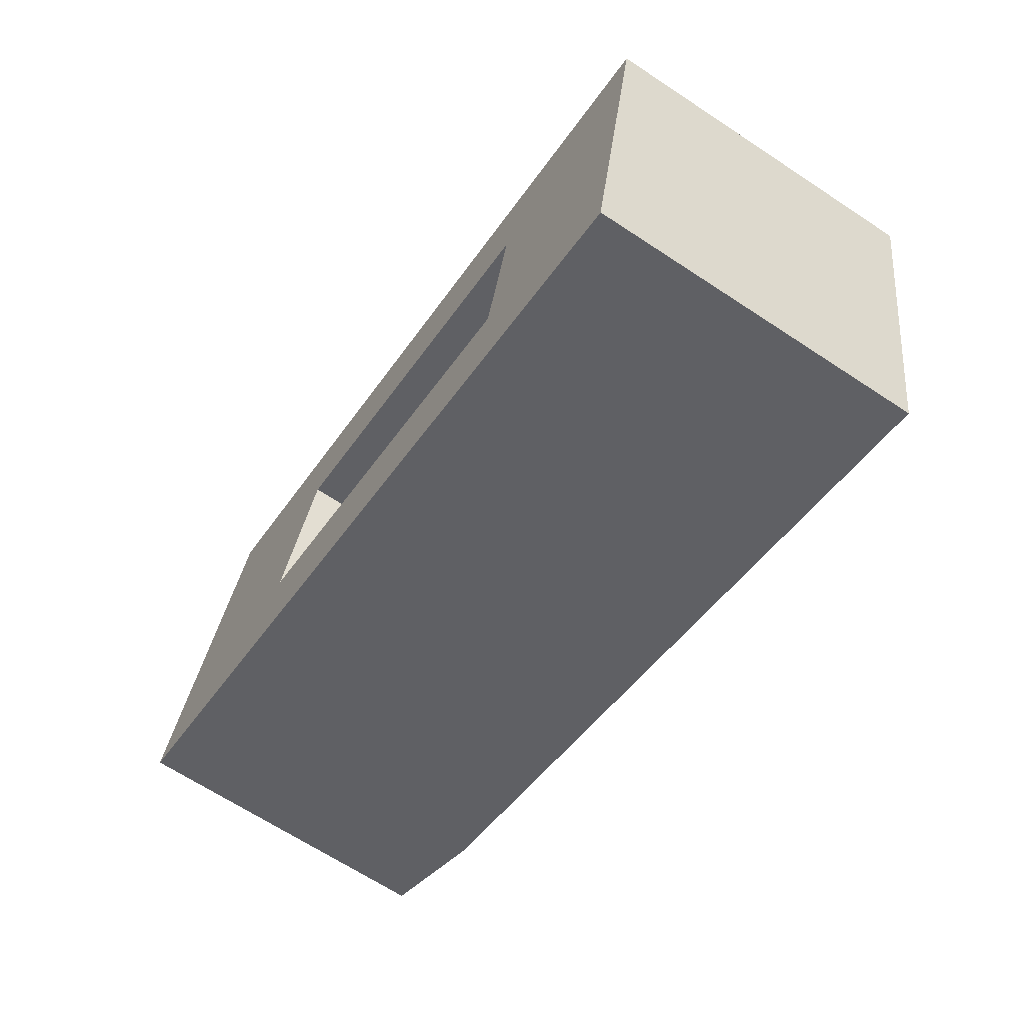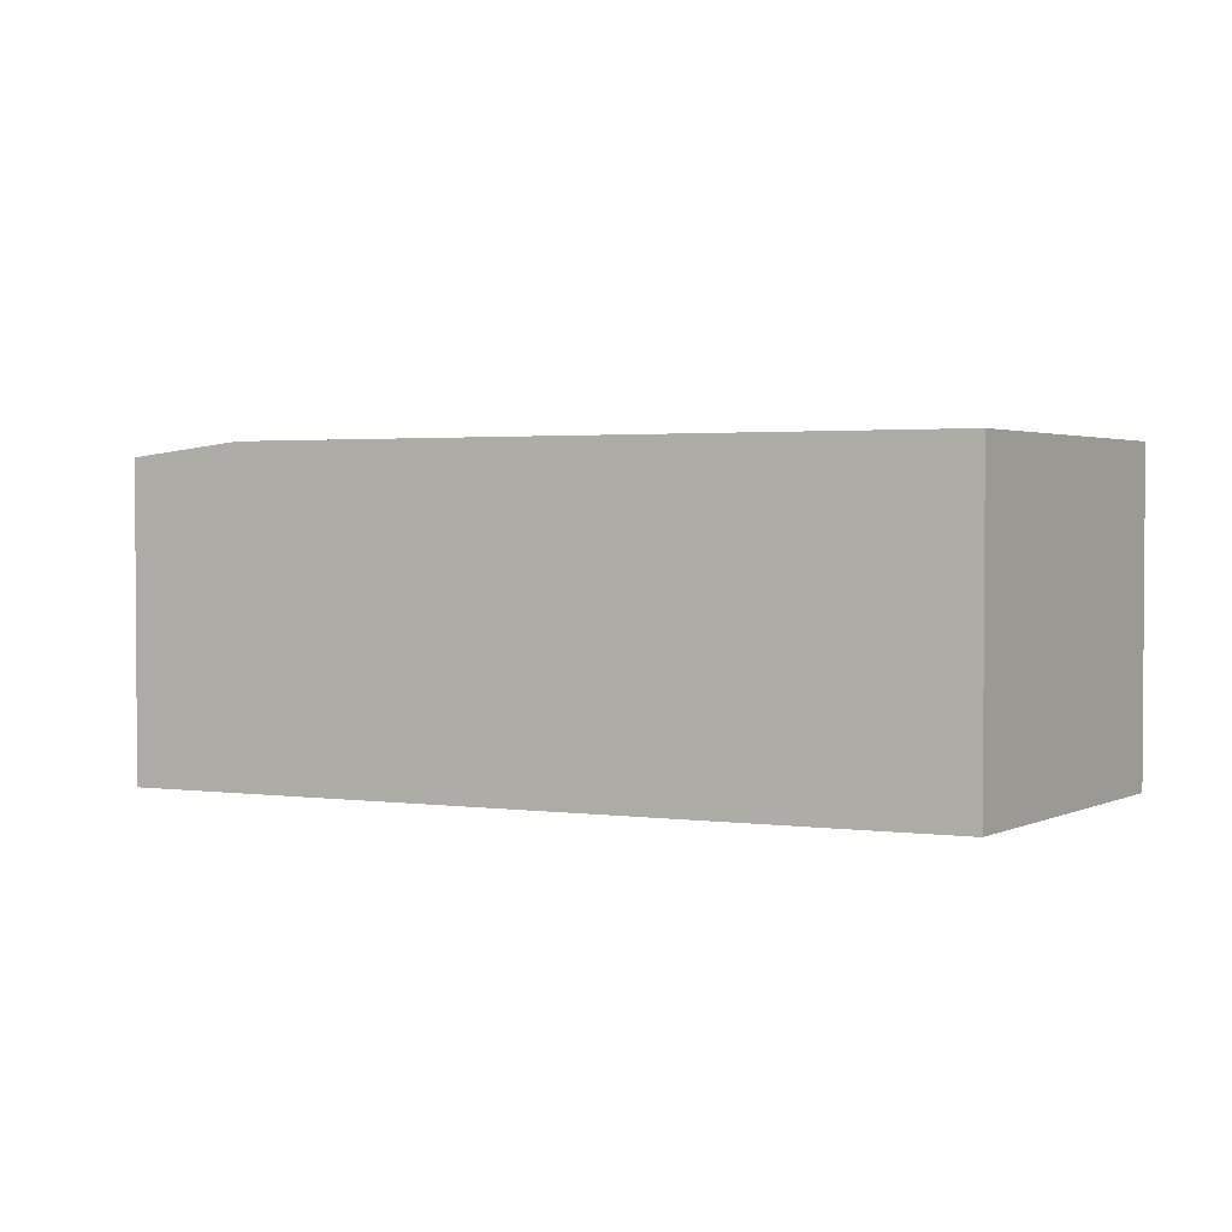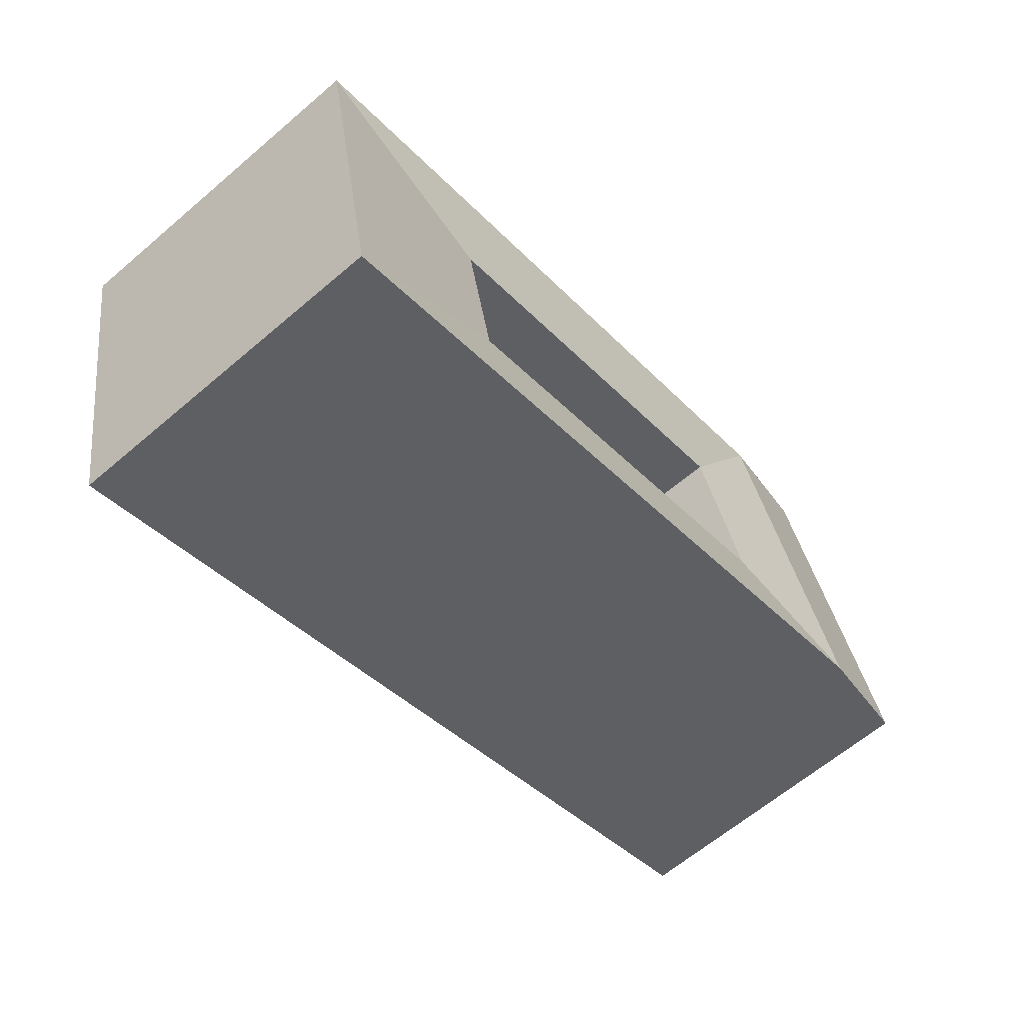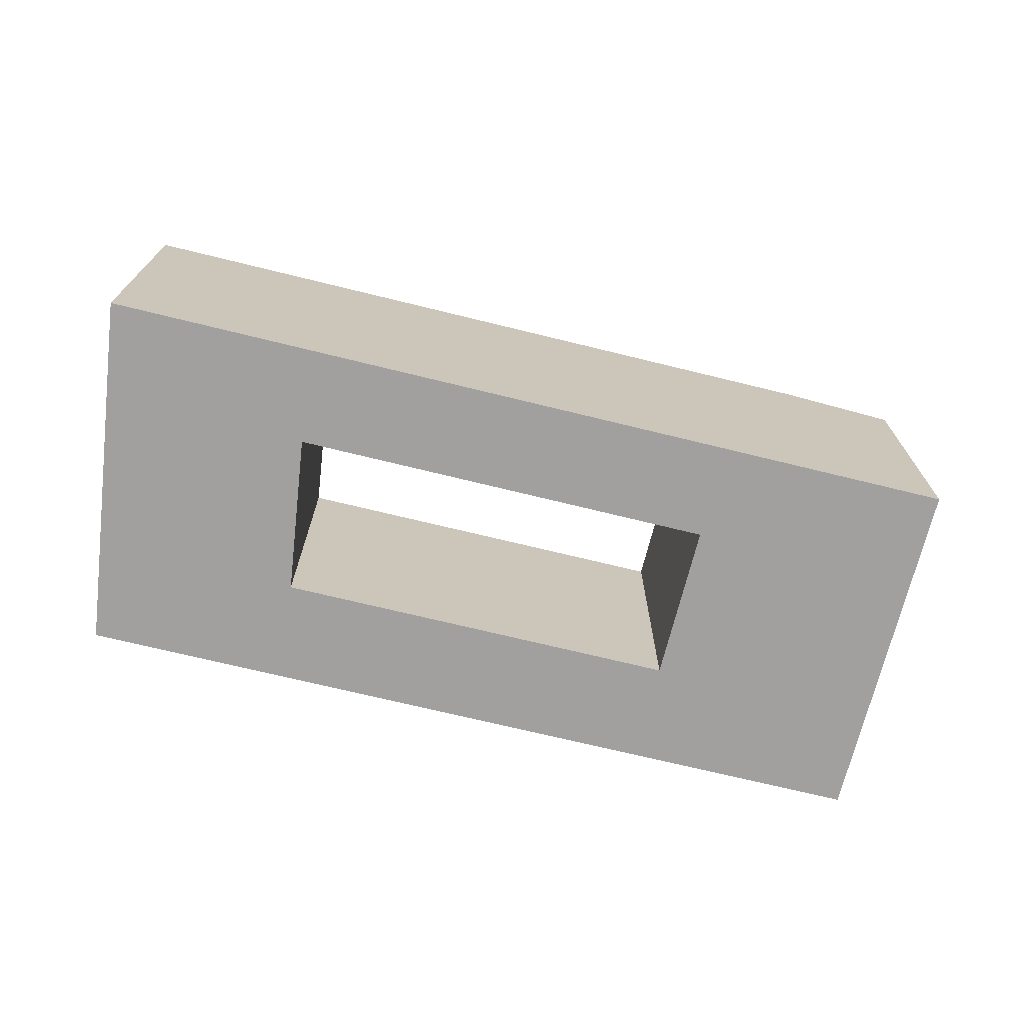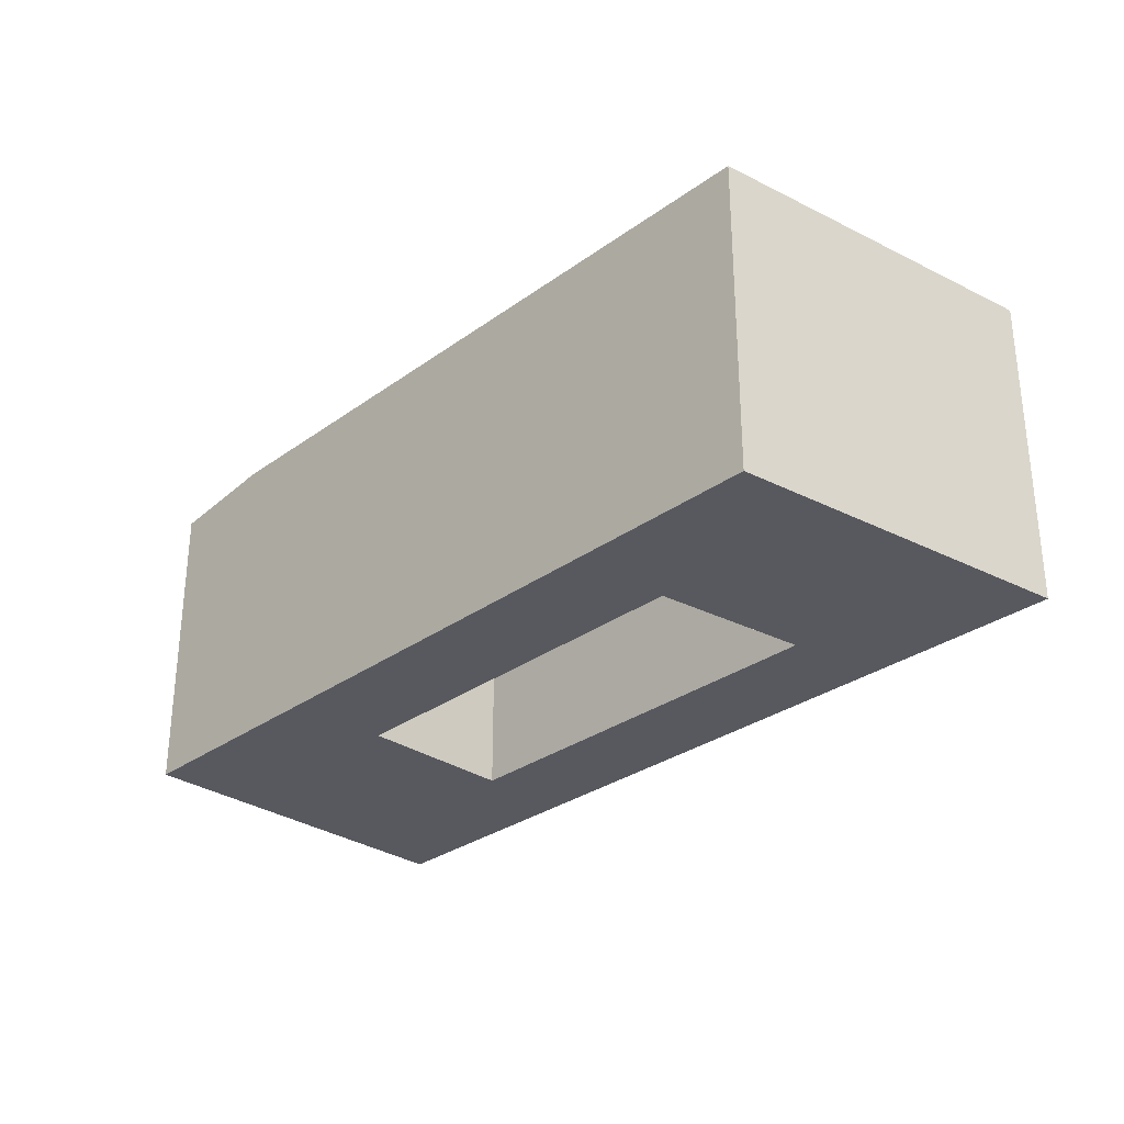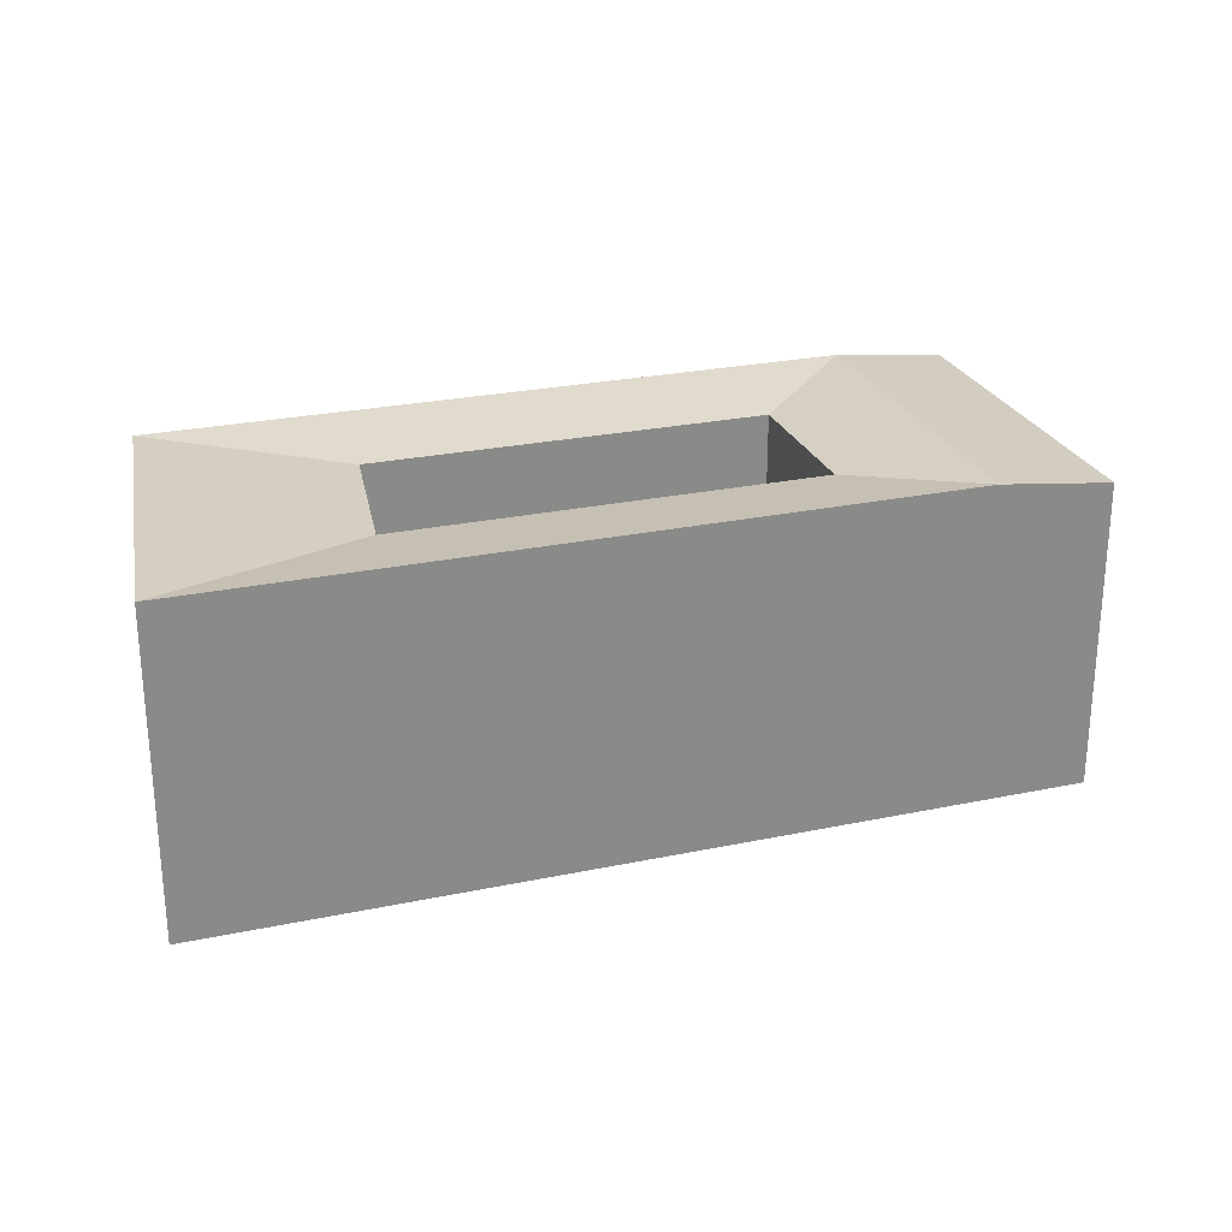
<metadata>
{"format":"obj","ext":"obj","renderer":"f3d","projection":"perspective","resolution":1024,"background":"white","views":[{"elev":-66.6,"azim":56.5,"up":"+Z"},{"elev":2.3,"azim":43.8,"up":"+Y"},{"elev":-63.3,"azim":130.8,"up":"+Z"},{"elev":-71.9,"azim":-175.1,"up":"+Y"},{"elev":-30.3,"azim":64.8,"up":"+Y"},{"elev":26.1,"azim":-179.7,"up":"+Y"}]}
</metadata>
<code>
v  40.82 19.45 -7.41
v  51.74 20.29 -17.47
v  39.65 20.29 -13.39
v  52.91 20.29 -11.49
v  15.63 19.45 1.098
v  13.65 20.29 -4.608
v  6.823 20.29 -2.304
v  1.982 19.45 5.705
v  8.804 20.29 3.402
v  0.0004153 19.45 -0.0006156
v  54.84 20.29 -1.615
v  42.75 19.45 2.439
v  5.217 19.45 15.02
v  12.04 20.29 12.73
v  18.87 19.45 10.44
v  56.07 20.29 4.695
v  43.98 20.29 8.749
v  20.96 20.29 16.47
v  7.309 19.45 21.05
v  14.14 20.29 18.76
v  39.65 8.199e-16 -13.39
v  52.91 7.036e-16 -11.49
v  40.82 4.537e-16 -7.409
v  51.74 1.07e-15 -17.47
v  13.64 2.821e-16 -4.608
v  15.63 -6.726e-17 1.099
v  1.981 -3.494e-16 5.706
v  0 0 0
v  54.84 9.887e-17 -1.615
v  42.75 -1.494e-16 2.44
v  5.217 -9.2e-16 15.02
v  18.87 -6.396e-16 10.45
v  56.07 -2.875e-16 4.695
v  43.98 -5.358e-16 8.75
v  20.96 -1.008e-15 16.47
v  7.308 -1.289e-15 21.05
g defaultobject
f 1 2 3
f 2 1 4
f 5 3 6
f 3 5 1
f 7 8 9
f 8 7 10
f 7 5 6
f 7 9 5
f 1 11 4
f 11 1 12
f 9 13 14
f 13 9 8
f 5 14 15
f 14 5 9
f 11 12 16
f 16 12 17
f 15 17 12
f 17 15 18
f 19 14 13
f 14 19 20
f 14 20 15
f 20 18 15
f 21 22 23
f 22 21 24
f 23 25 21
f 25 23 26
f 25 27 28
f 27 25 26
f 29 23 22
f 23 29 30
f 31 26 32
f 26 31 27
f 33 30 29
f 30 33 34
f 35 30 34
f 30 35 32
f 36 32 35
f 32 36 31
f 3 24 21
f 24 3 2
f 24 4 22
f 4 24 2
f 6 21 25
f 21 6 3
f 23 5 26
f 5 23 1
f 8 28 27
f 28 8 10
f 10 25 28
f 25 10 6
f 6 10 7
f 22 11 29
f 11 22 4
f 12 23 30
f 23 12 1
f 13 27 31
f 27 13 8
f 26 15 32
f 15 26 5
f 29 16 33
f 16 29 11
f 33 17 34
f 17 33 16
f 34 18 35
f 18 34 17
f 15 30 32
f 30 15 12
f 18 36 35
f 36 18 19
f 19 18 20
f 19 31 36
f 31 19 13

</code>
